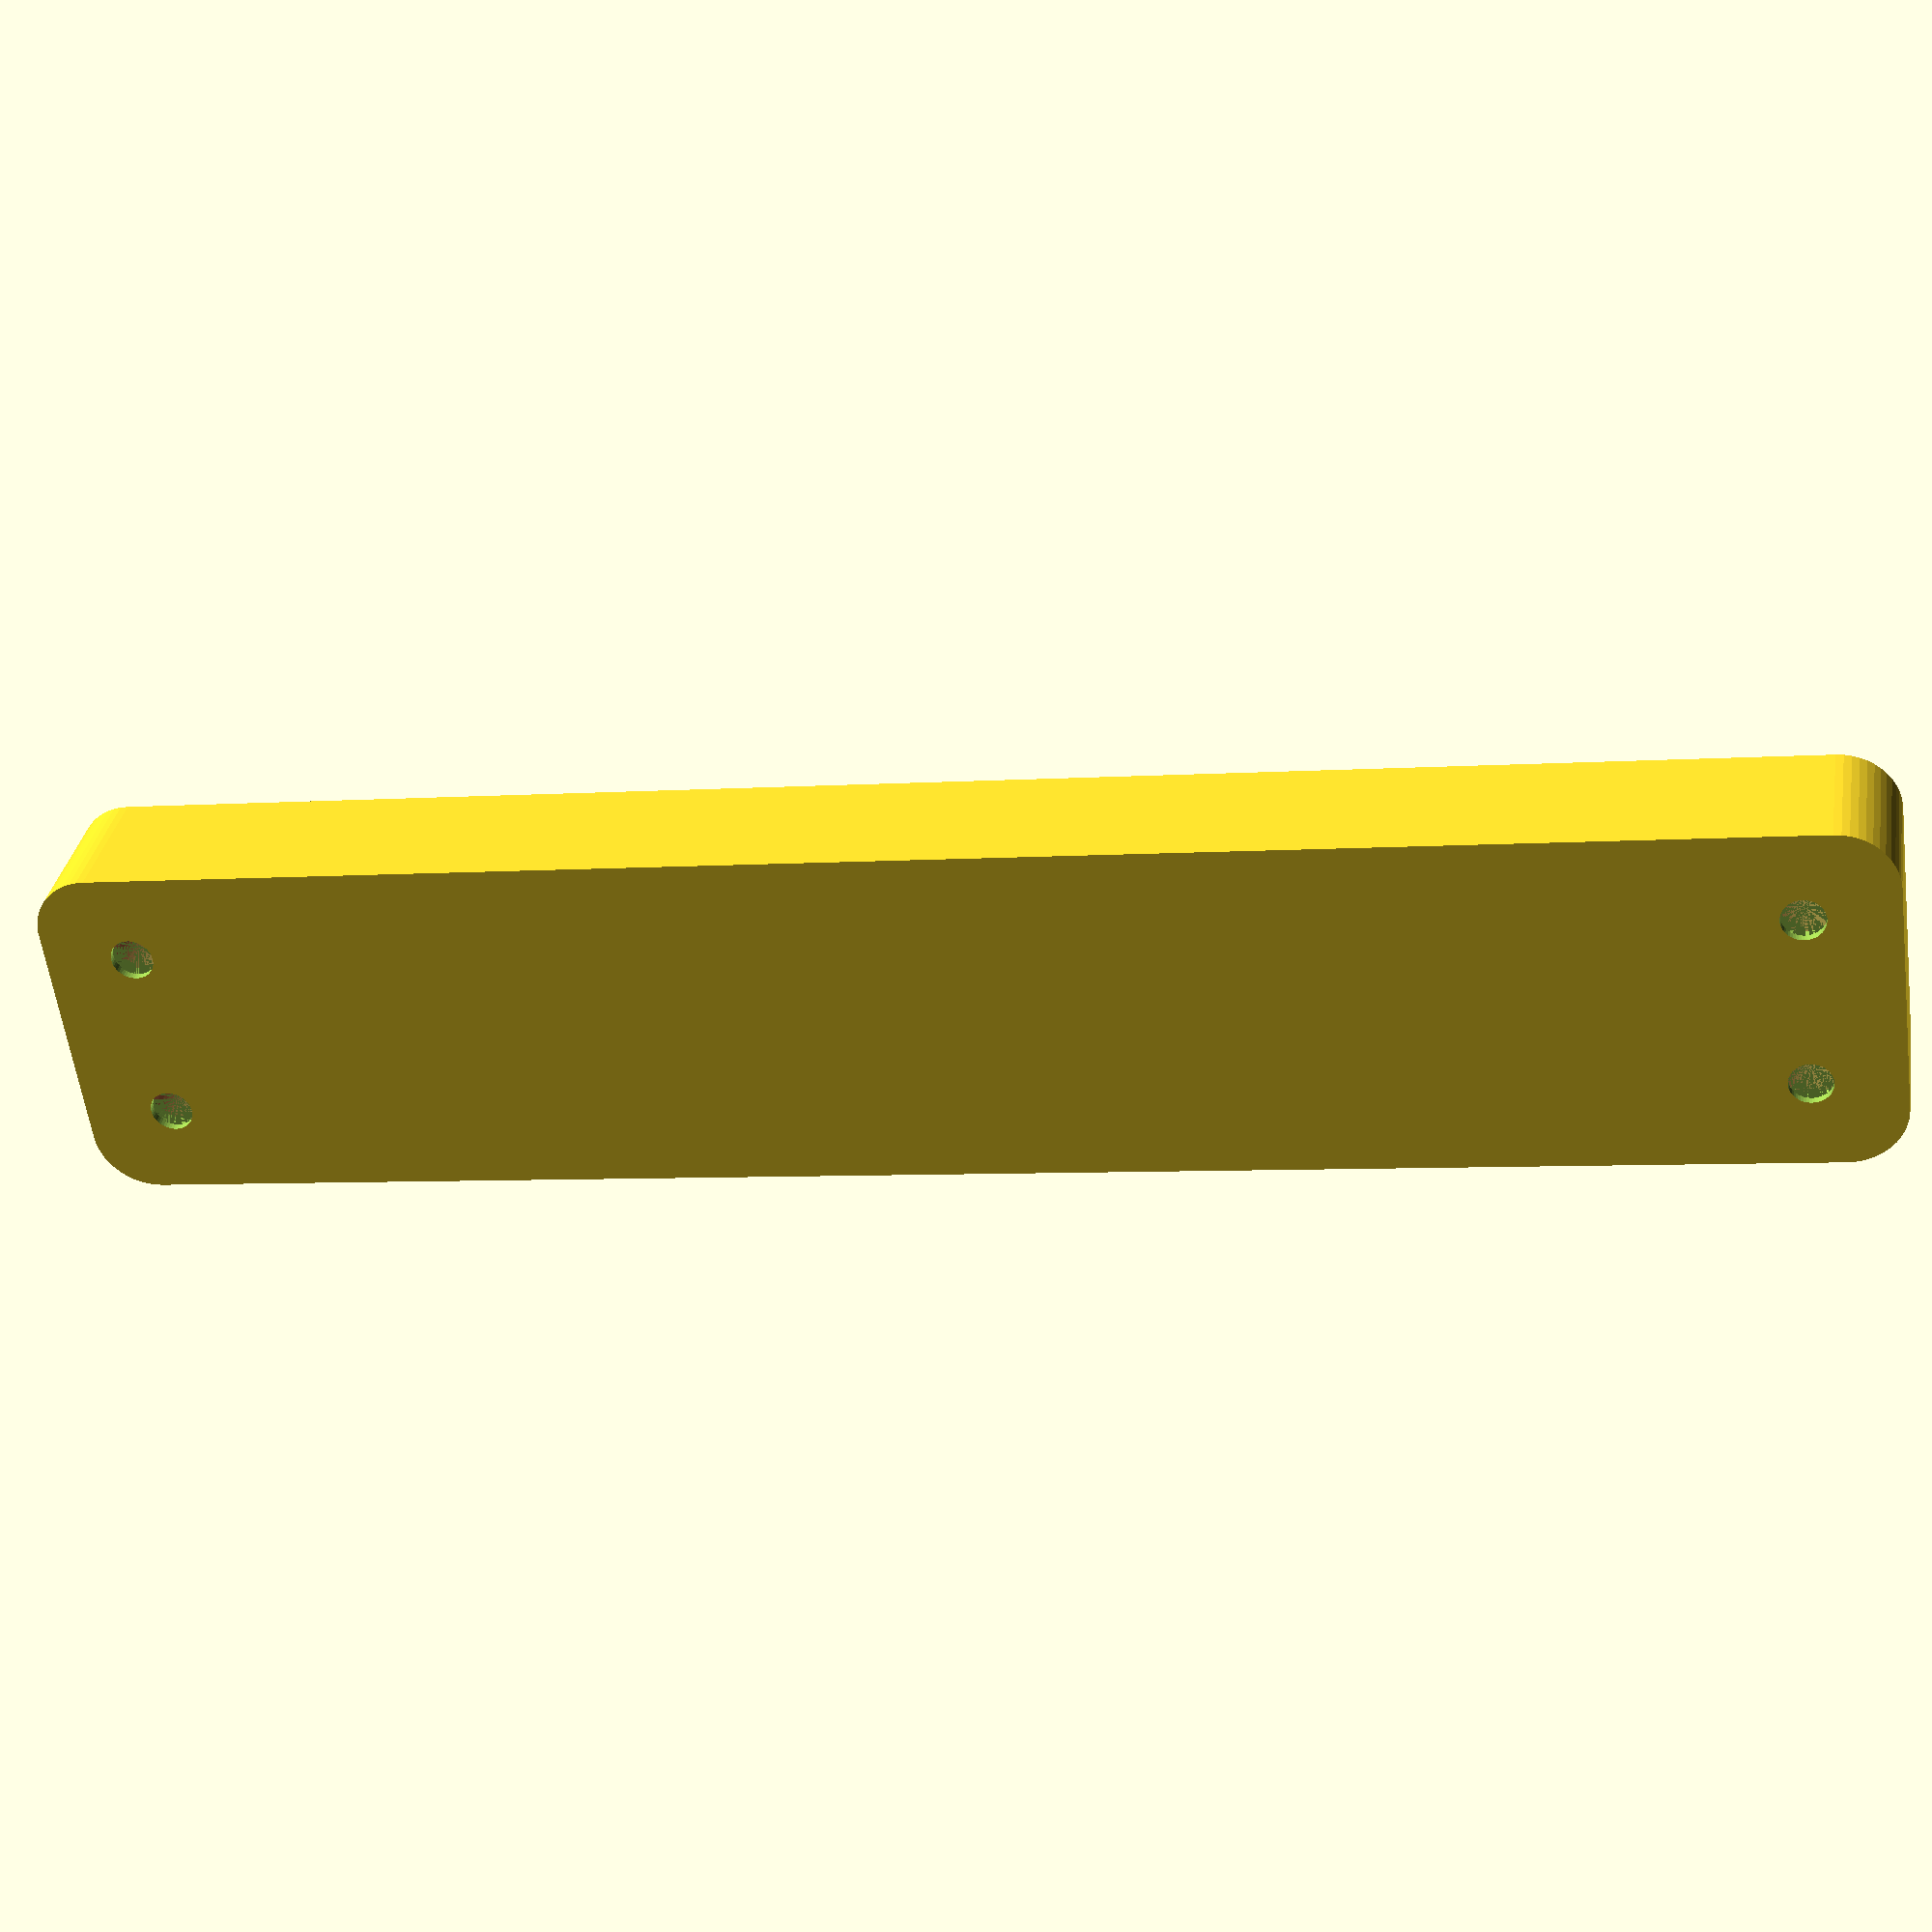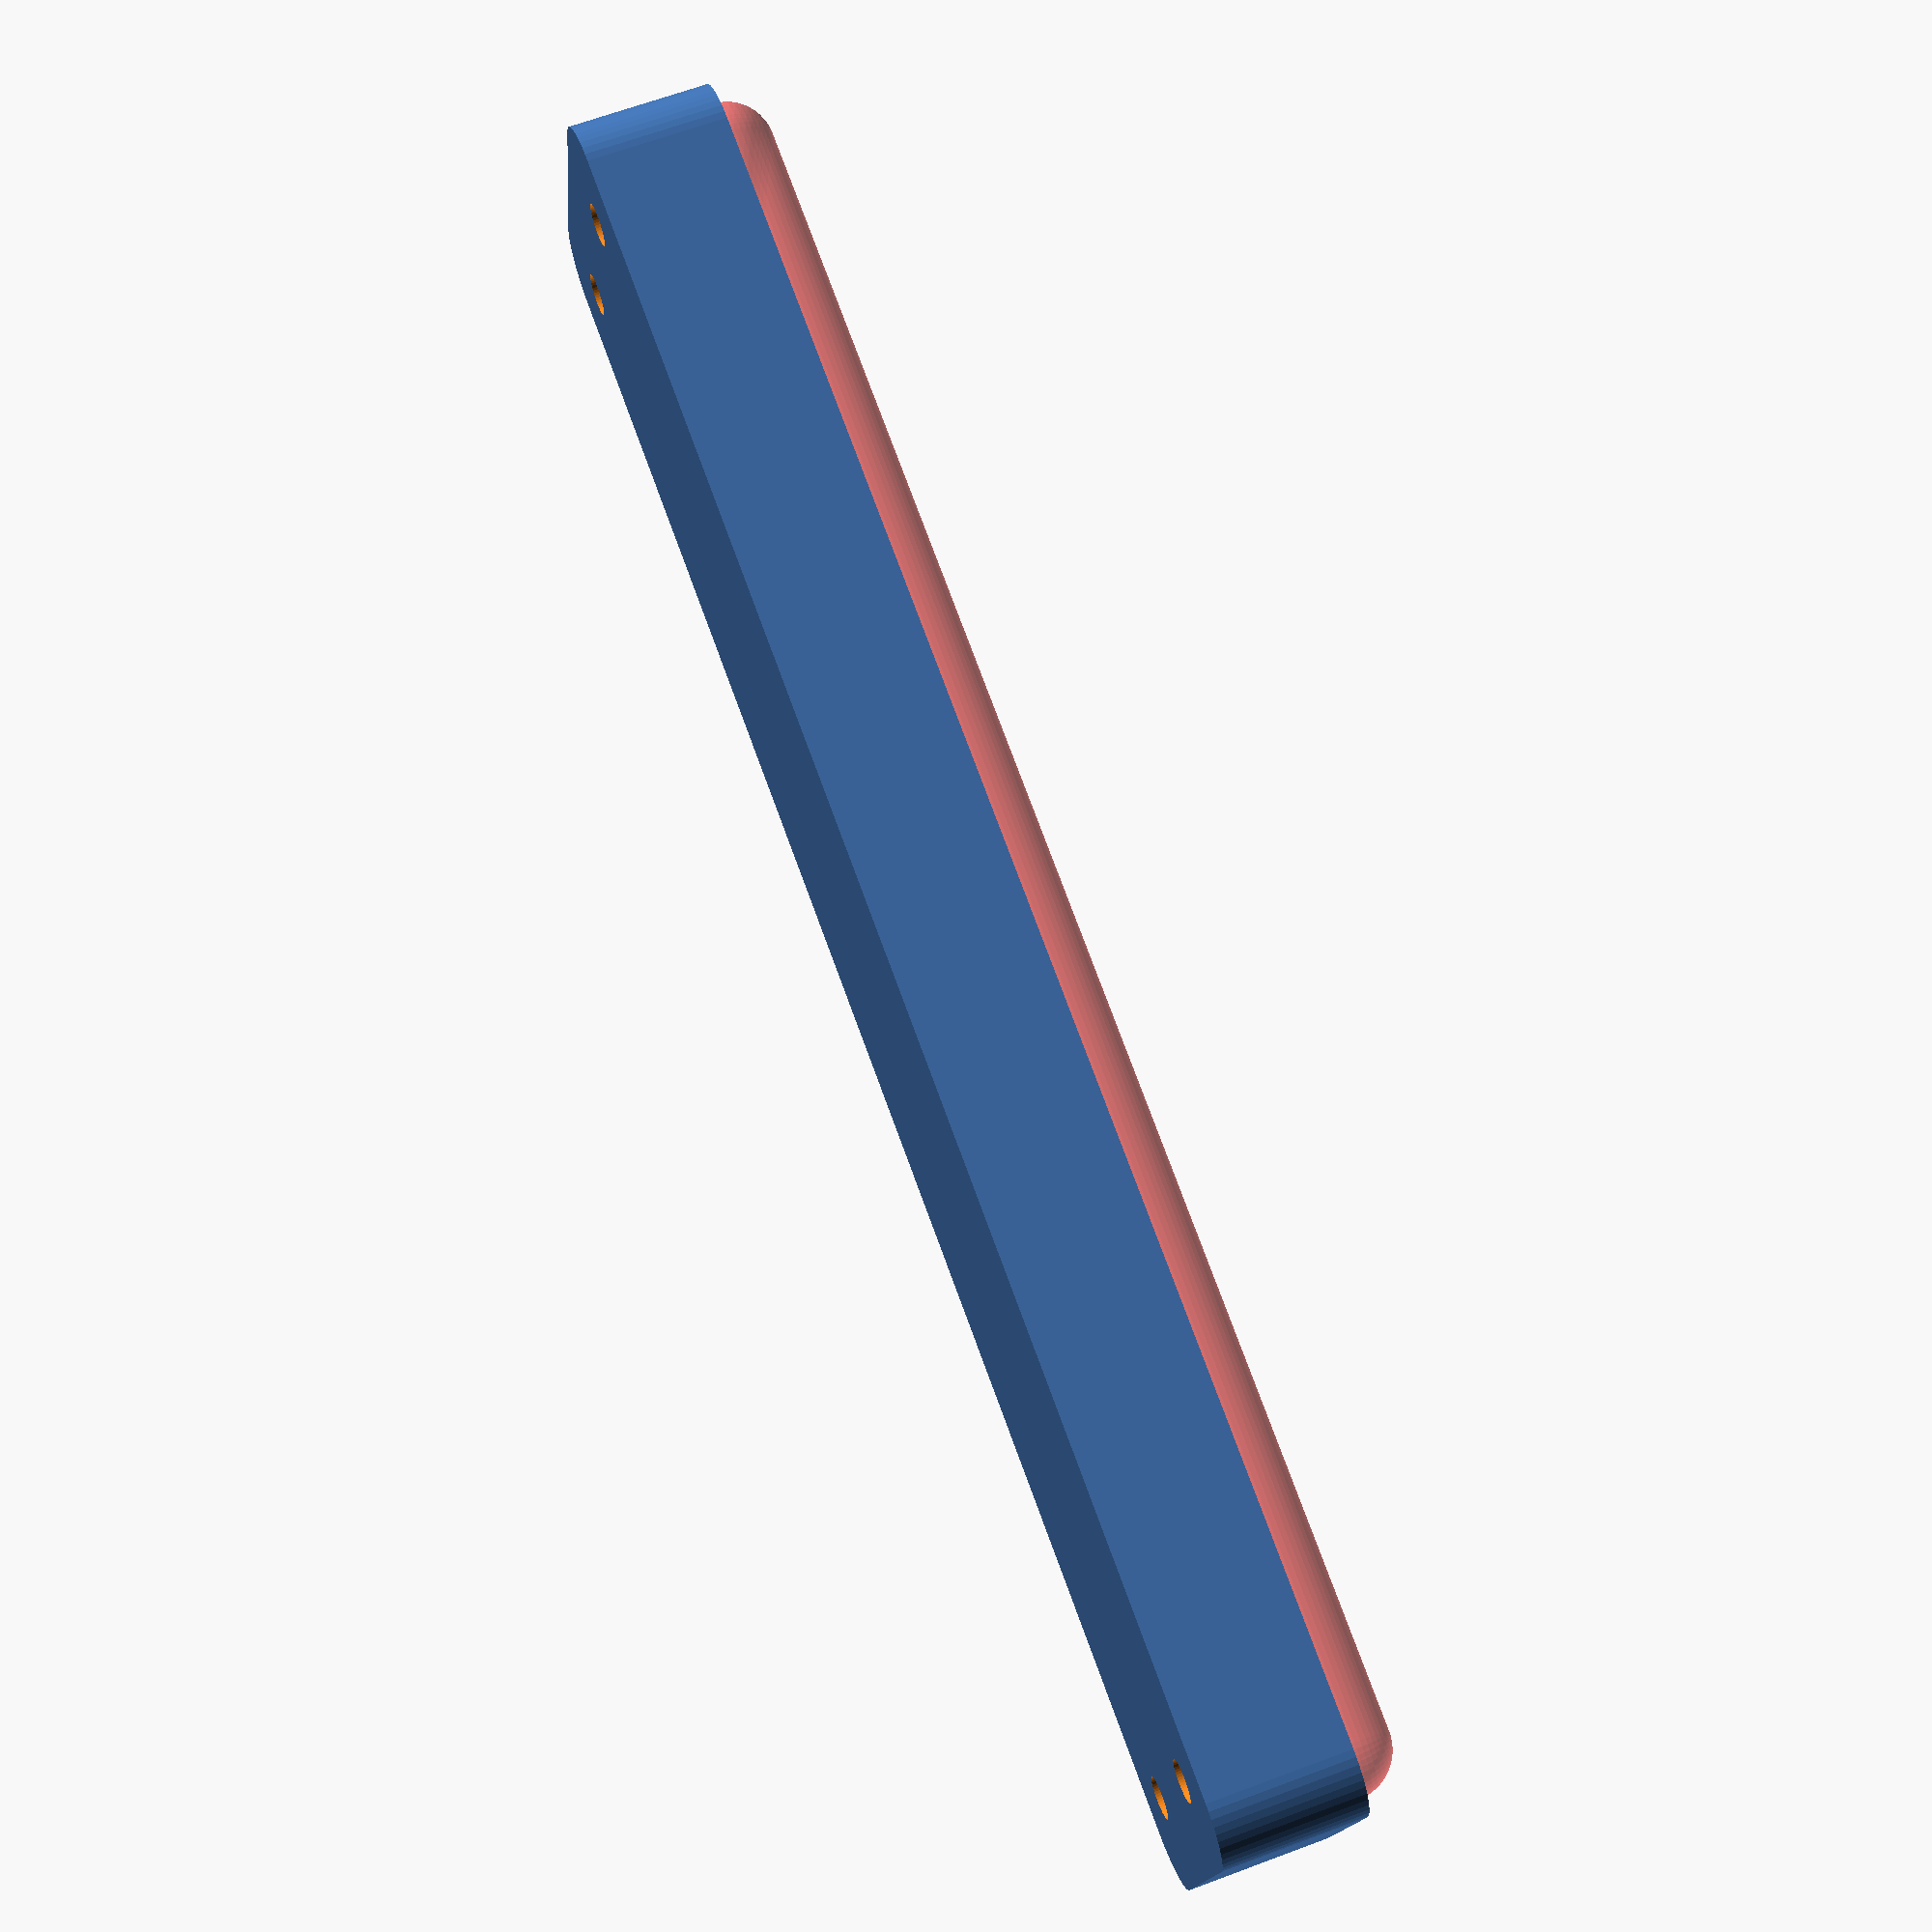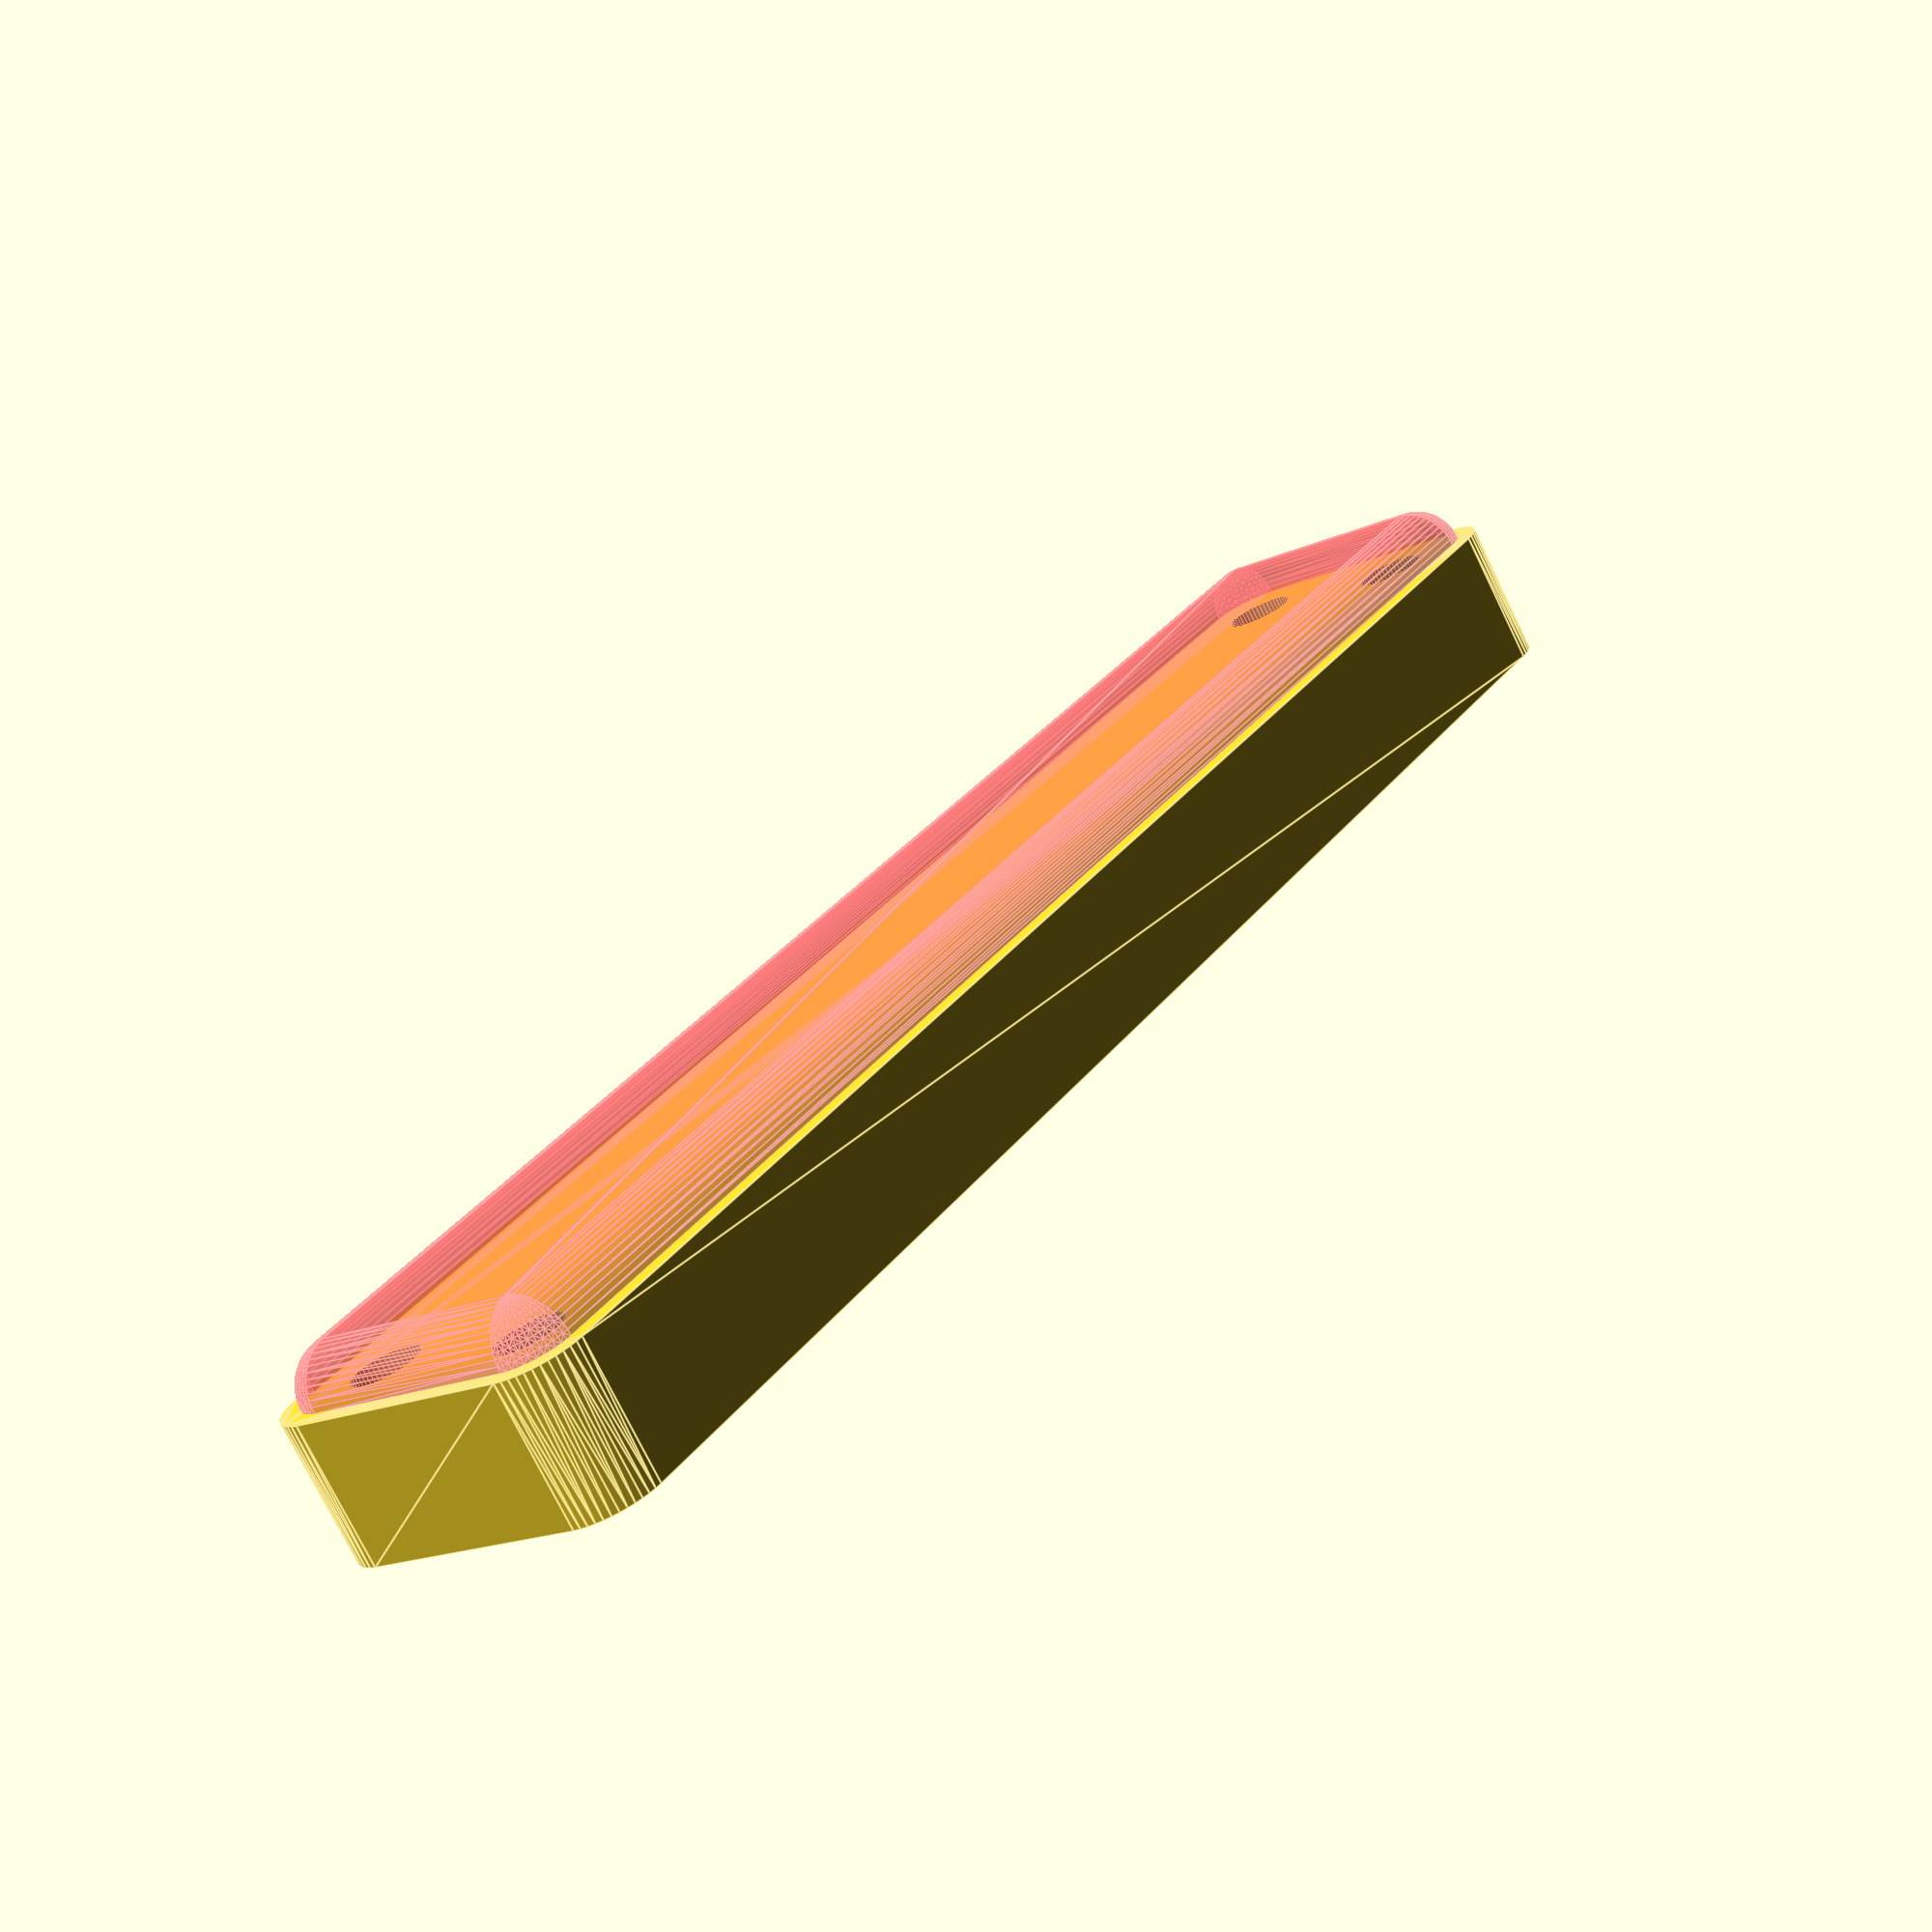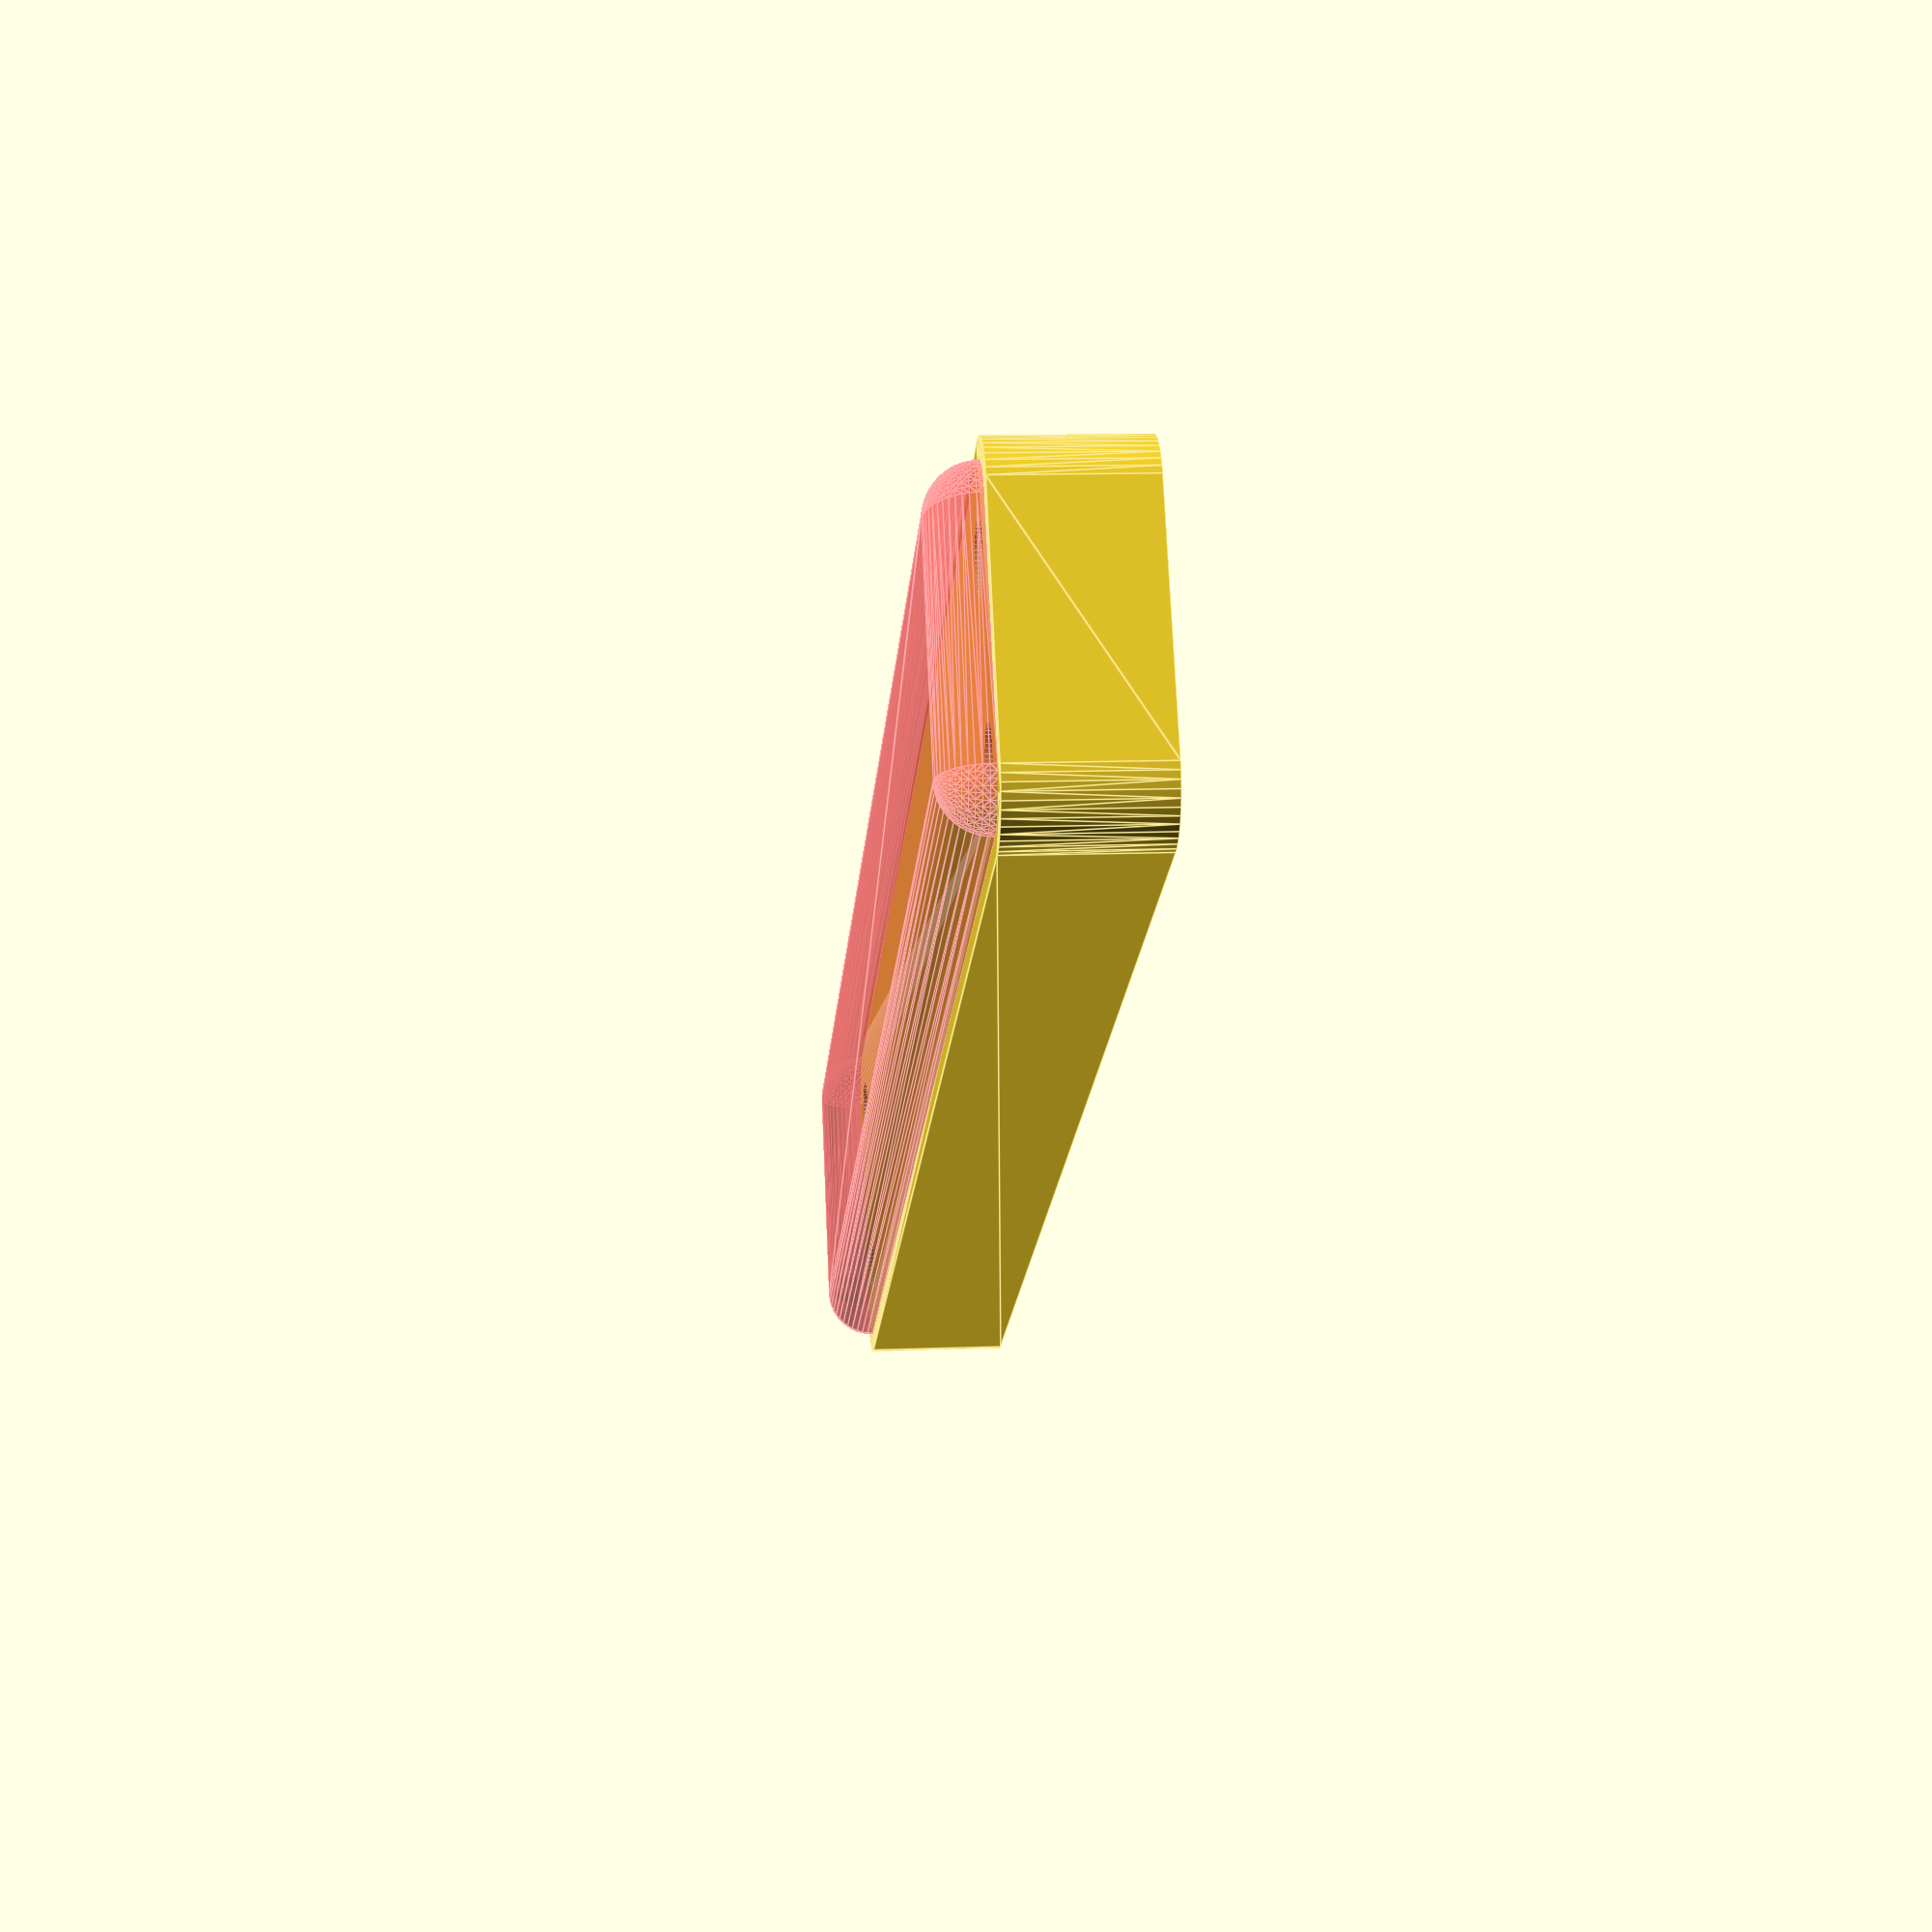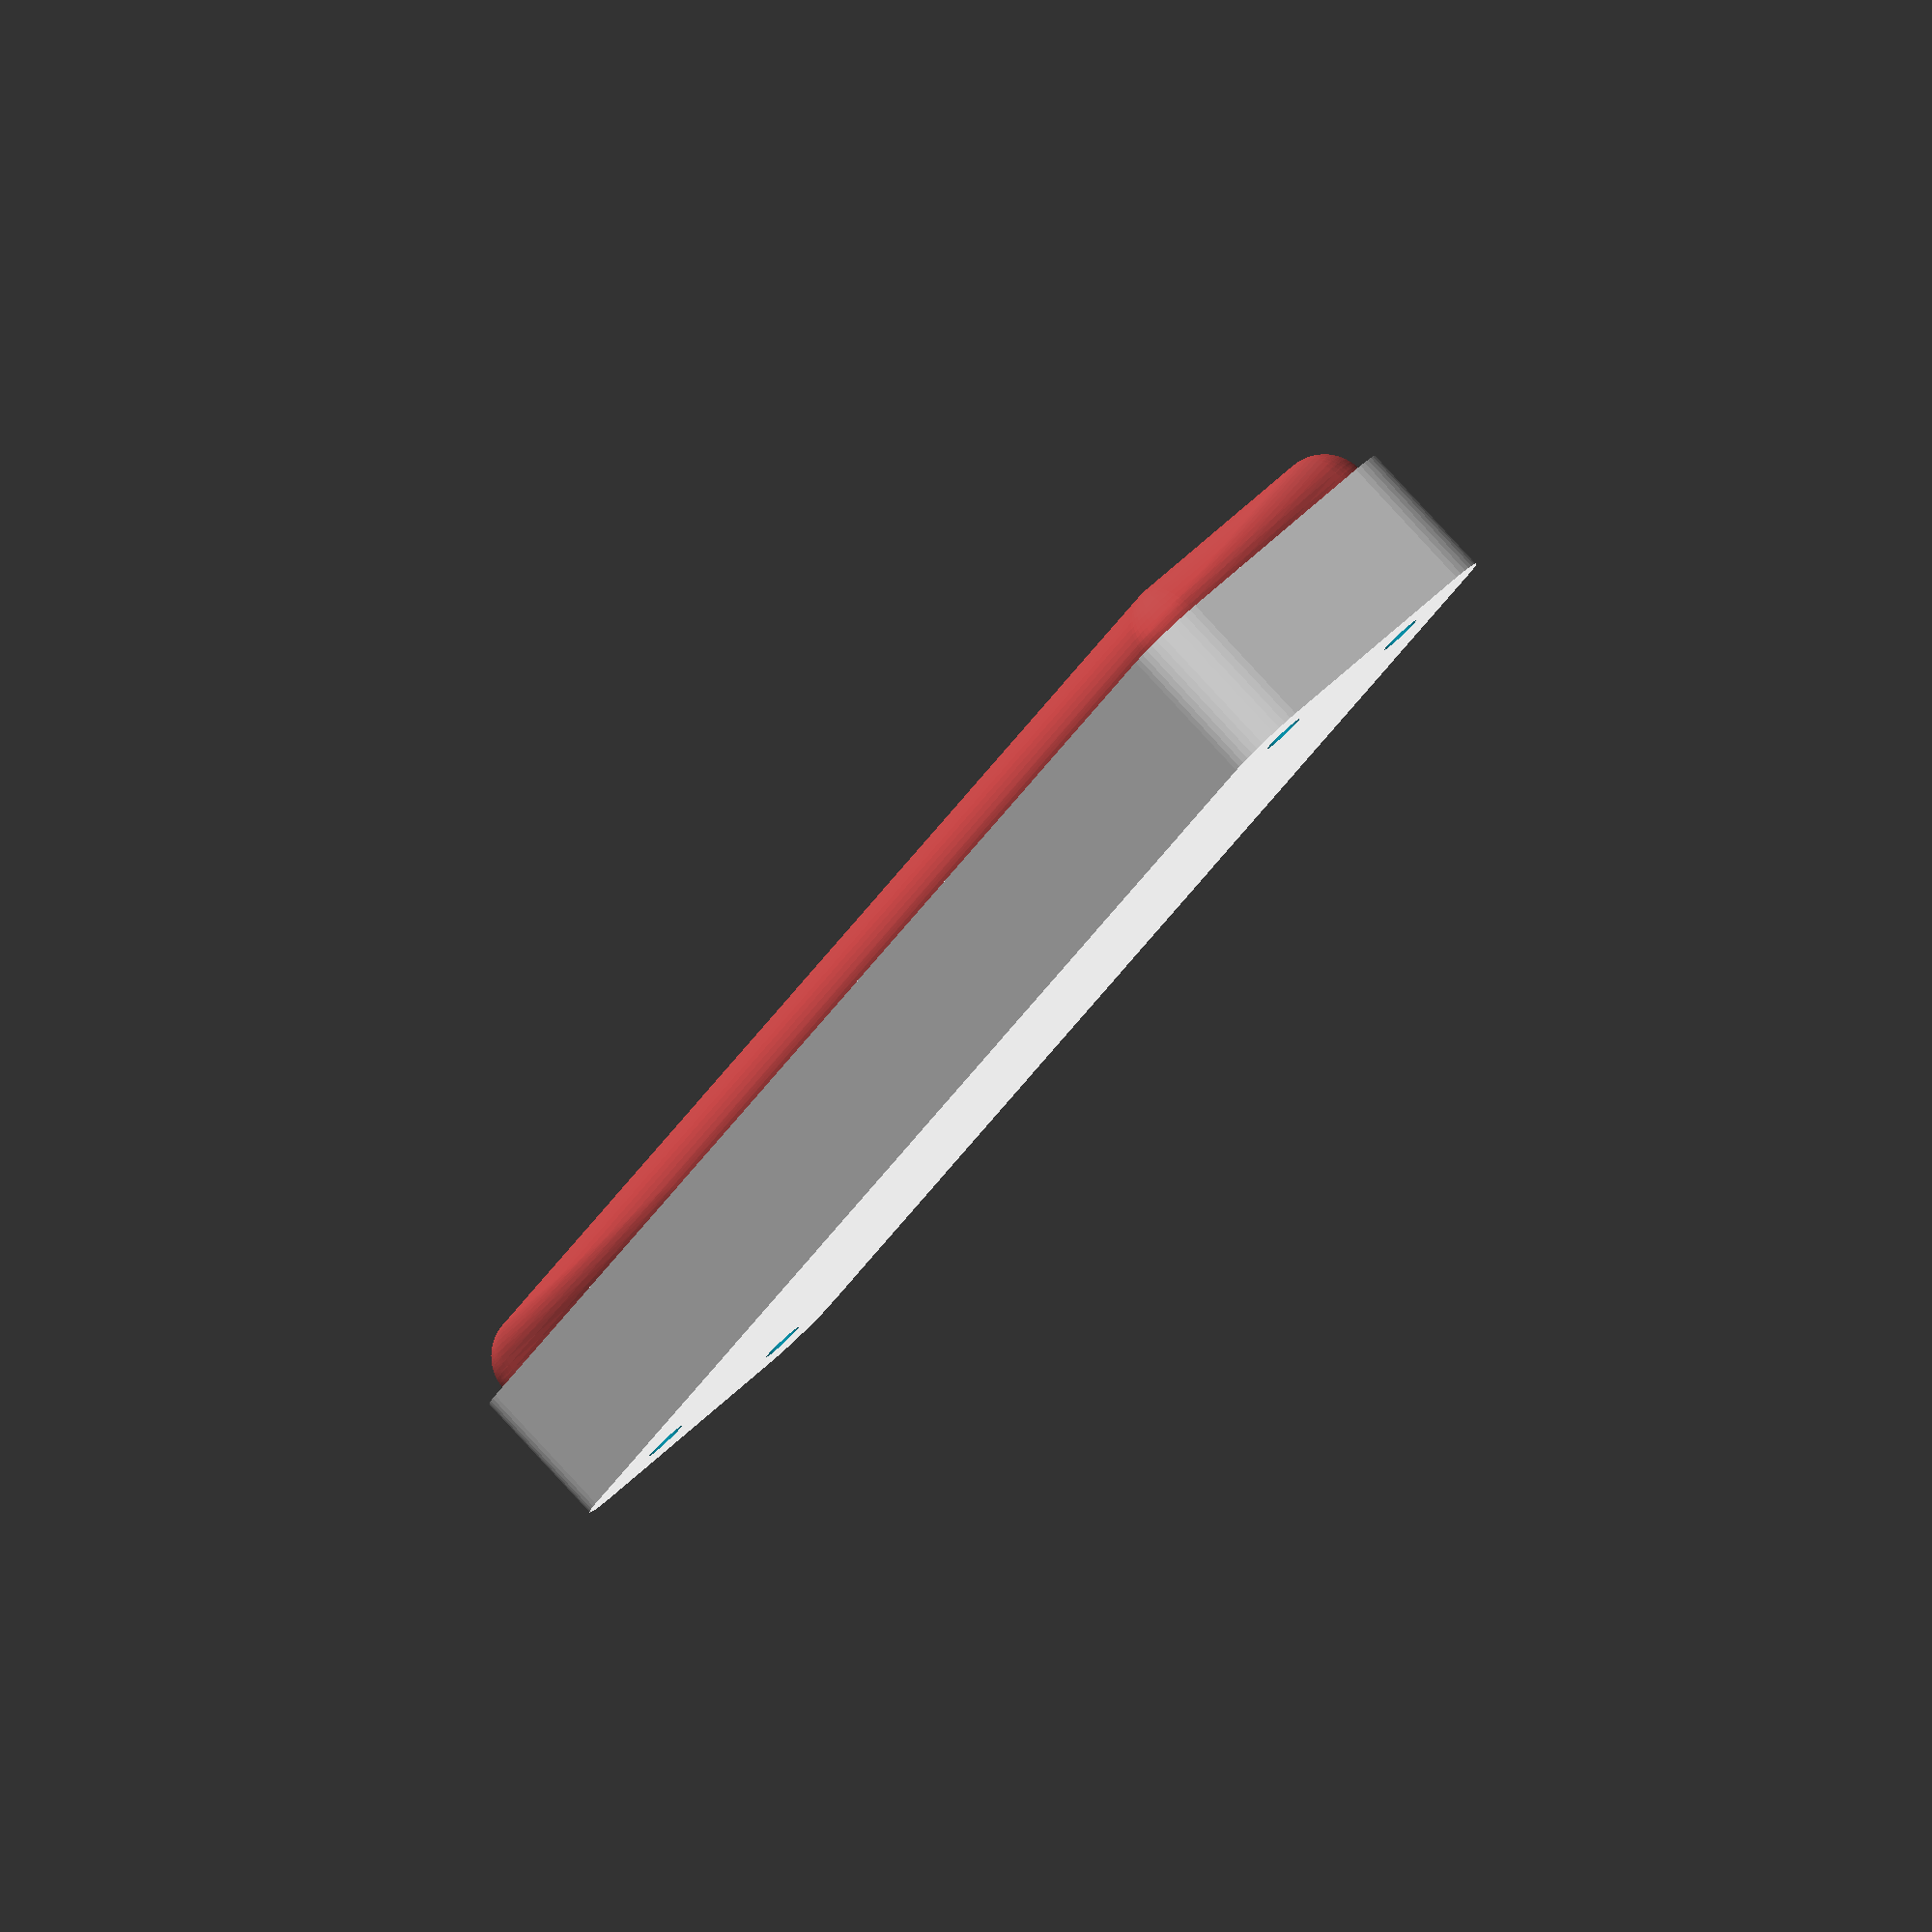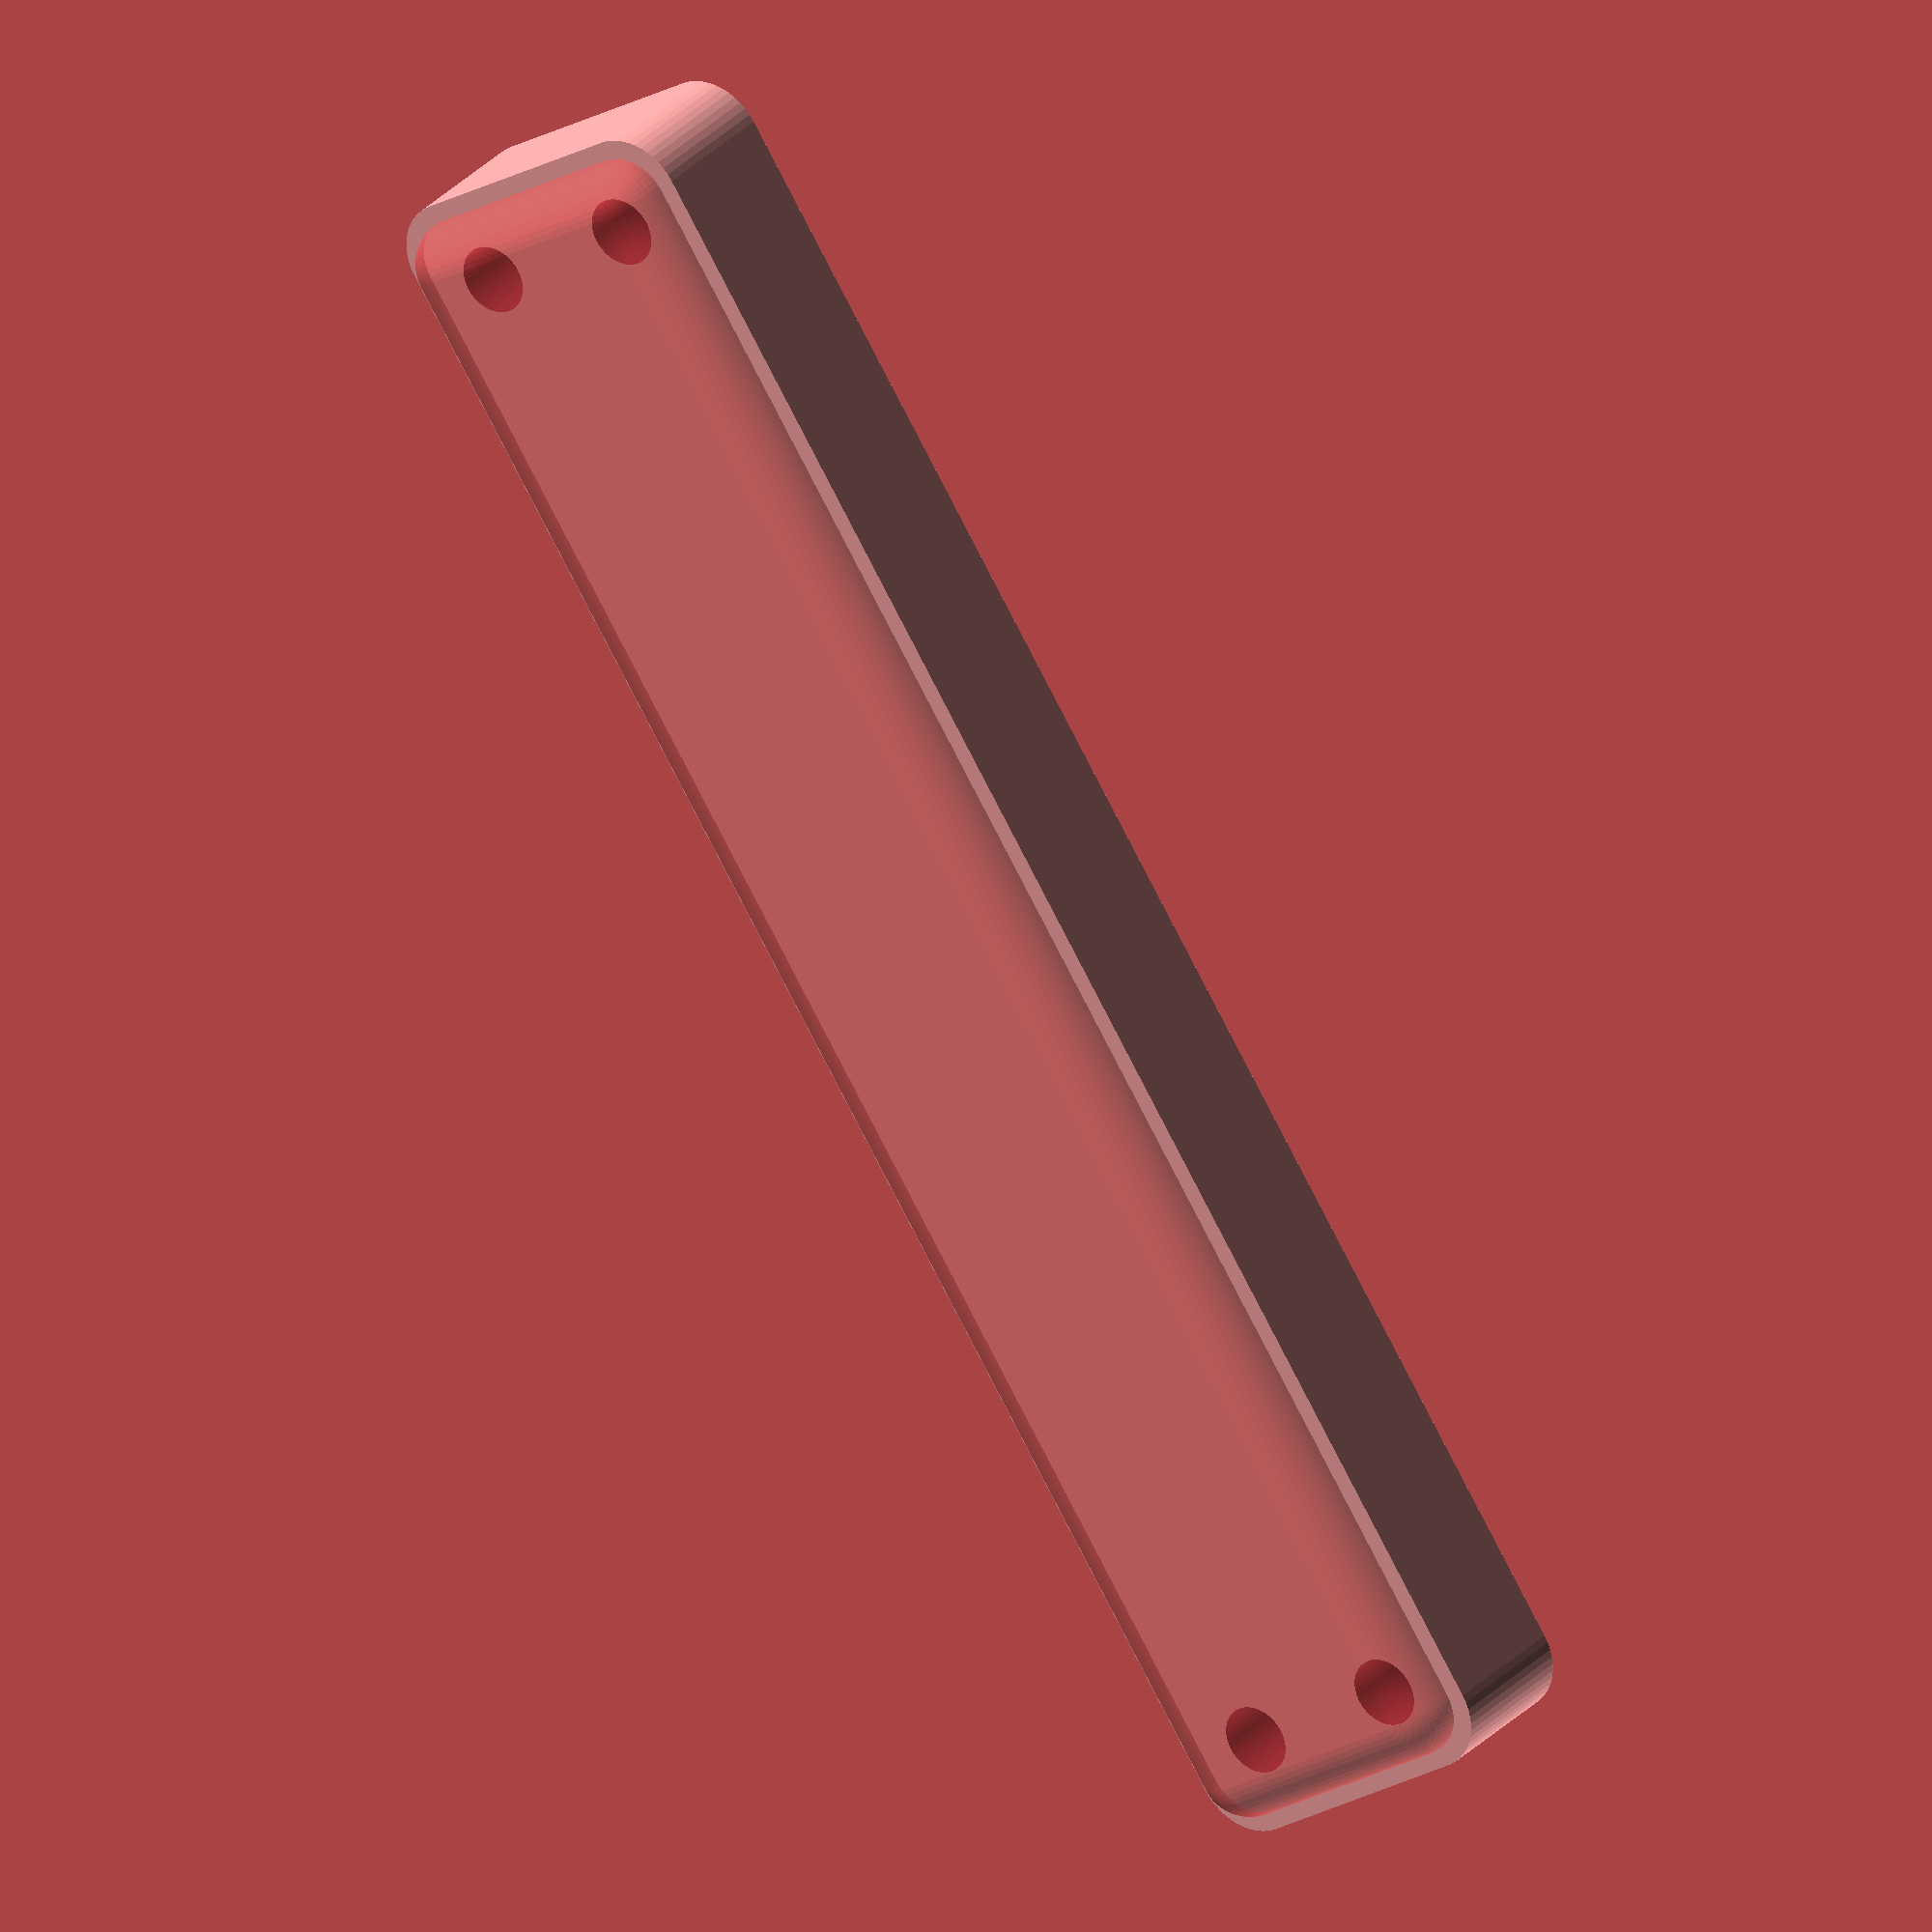
<openscad>
$fn = 50;


difference() {
	union() {
		hull() {
			translate(v = [-10.0000000000, 70.0000000000, 0]) {
				cylinder(h = 12, r = 5);
			}
			translate(v = [10.0000000000, 70.0000000000, 0]) {
				cylinder(h = 12, r = 5);
			}
			translate(v = [-10.0000000000, -70.0000000000, 0]) {
				cylinder(h = 12, r = 5);
			}
			translate(v = [10.0000000000, -70.0000000000, 0]) {
				cylinder(h = 12, r = 5);
			}
		}
	}
	union() {
		translate(v = [-7.5000000000, -67.5000000000, 2]) {
			rotate(a = [0, 0, 0]) {
				difference() {
					union() {
						translate(v = [0, 0, -6.0000000000]) {
							cylinder(h = 6, r = 1.5000000000);
						}
						translate(v = [0, 0, -6.0000000000]) {
							cylinder(h = 6, r = 1.8000000000);
						}
						translate(v = [0, 0, -1.7000000000]) {
							cylinder(h = 1.7000000000, r1 = 1.5000000000, r2 = 2.9000000000);
						}
						cylinder(h = 250, r = 2.9000000000);
						translate(v = [0, 0, -6.0000000000]) {
							cylinder(h = 6, r = 1.5000000000);
						}
					}
					union();
				}
			}
		}
		translate(v = [7.5000000000, -67.5000000000, 2]) {
			rotate(a = [0, 0, 0]) {
				difference() {
					union() {
						translate(v = [0, 0, -6.0000000000]) {
							cylinder(h = 6, r = 1.5000000000);
						}
						translate(v = [0, 0, -6.0000000000]) {
							cylinder(h = 6, r = 1.8000000000);
						}
						translate(v = [0, 0, -1.7000000000]) {
							cylinder(h = 1.7000000000, r1 = 1.5000000000, r2 = 2.9000000000);
						}
						cylinder(h = 250, r = 2.9000000000);
						translate(v = [0, 0, -6.0000000000]) {
							cylinder(h = 6, r = 1.5000000000);
						}
					}
					union();
				}
			}
		}
		translate(v = [-7.5000000000, 67.5000000000, 2]) {
			rotate(a = [0, 0, 0]) {
				difference() {
					union() {
						translate(v = [0, 0, -6.0000000000]) {
							cylinder(h = 6, r = 1.5000000000);
						}
						translate(v = [0, 0, -6.0000000000]) {
							cylinder(h = 6, r = 1.8000000000);
						}
						translate(v = [0, 0, -1.7000000000]) {
							cylinder(h = 1.7000000000, r1 = 1.5000000000, r2 = 2.9000000000);
						}
						cylinder(h = 250, r = 2.9000000000);
						translate(v = [0, 0, -6.0000000000]) {
							cylinder(h = 6, r = 1.5000000000);
						}
					}
					union();
				}
			}
		}
		translate(v = [7.5000000000, 67.5000000000, 2]) {
			rotate(a = [0, 0, 0]) {
				difference() {
					union() {
						translate(v = [0, 0, -6.0000000000]) {
							cylinder(h = 6, r = 1.5000000000);
						}
						translate(v = [0, 0, -6.0000000000]) {
							cylinder(h = 6, r = 1.8000000000);
						}
						translate(v = [0, 0, -1.7000000000]) {
							cylinder(h = 1.7000000000, r1 = 1.5000000000, r2 = 2.9000000000);
						}
						cylinder(h = 250, r = 2.9000000000);
						translate(v = [0, 0, -6.0000000000]) {
							cylinder(h = 6, r = 1.5000000000);
						}
					}
					union();
				}
			}
		}
		translate(v = [0, 0, 3]) {
			#hull() {
				union() {
					translate(v = [-9.5000000000, 69.5000000000, 4]) {
						cylinder(h = 5, r = 4);
					}
					translate(v = [-9.5000000000, 69.5000000000, 4]) {
						sphere(r = 4);
					}
					translate(v = [-9.5000000000, 69.5000000000, 9]) {
						sphere(r = 4);
					}
				}
				union() {
					translate(v = [9.5000000000, 69.5000000000, 4]) {
						cylinder(h = 5, r = 4);
					}
					translate(v = [9.5000000000, 69.5000000000, 4]) {
						sphere(r = 4);
					}
					translate(v = [9.5000000000, 69.5000000000, 9]) {
						sphere(r = 4);
					}
				}
				union() {
					translate(v = [-9.5000000000, -69.5000000000, 4]) {
						cylinder(h = 5, r = 4);
					}
					translate(v = [-9.5000000000, -69.5000000000, 4]) {
						sphere(r = 4);
					}
					translate(v = [-9.5000000000, -69.5000000000, 9]) {
						sphere(r = 4);
					}
				}
				union() {
					translate(v = [9.5000000000, -69.5000000000, 4]) {
						cylinder(h = 5, r = 4);
					}
					translate(v = [9.5000000000, -69.5000000000, 4]) {
						sphere(r = 4);
					}
					translate(v = [9.5000000000, -69.5000000000, 9]) {
						sphere(r = 4);
					}
				}
			}
		}
	}
}
</openscad>
<views>
elev=146.8 azim=277.6 roll=350.6 proj=p view=wireframe
elev=116.0 azim=77.8 roll=290.8 proj=p view=solid
elev=74.9 azim=214.5 roll=26.0 proj=p view=edges
elev=347.8 azim=59.8 roll=84.9 proj=p view=edges
elev=275.5 azim=149.6 roll=137.2 proj=o view=solid
elev=151.0 azim=326.6 roll=146.4 proj=o view=wireframe
</views>
